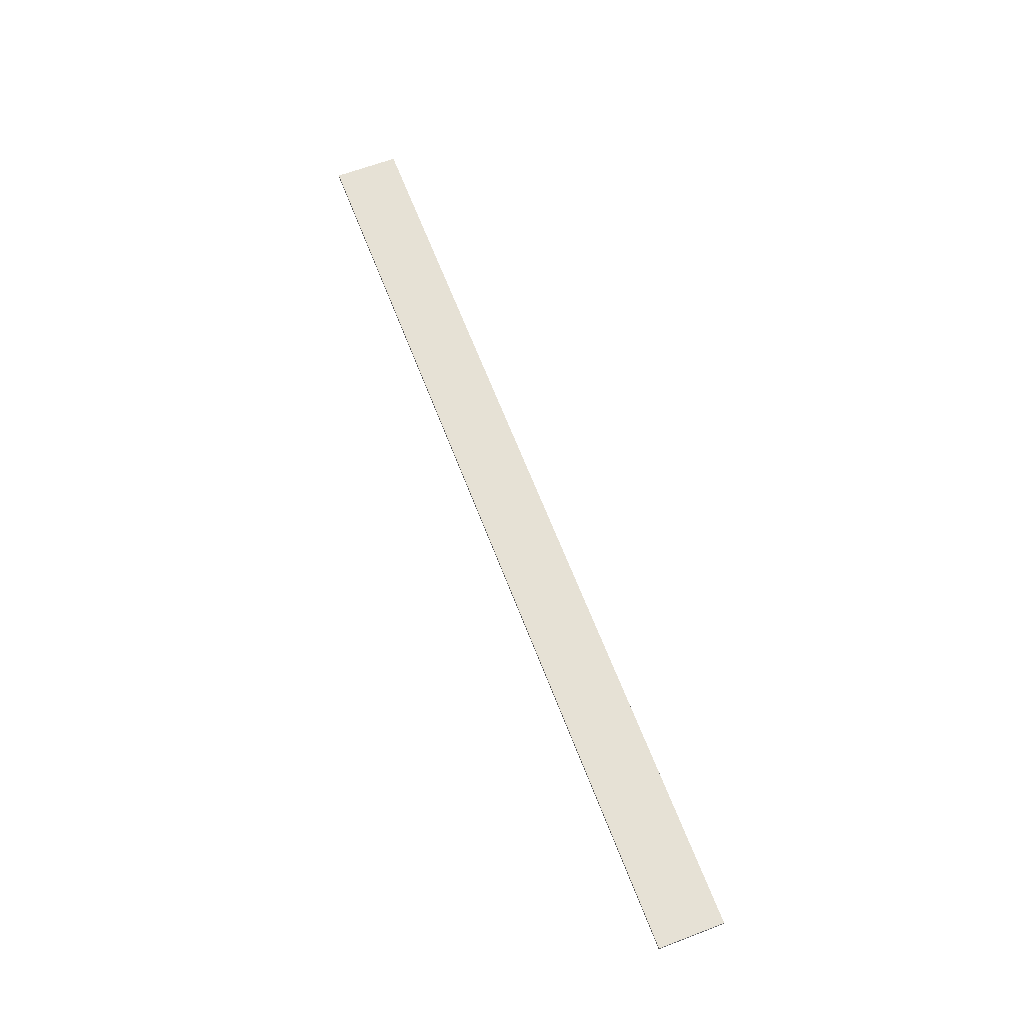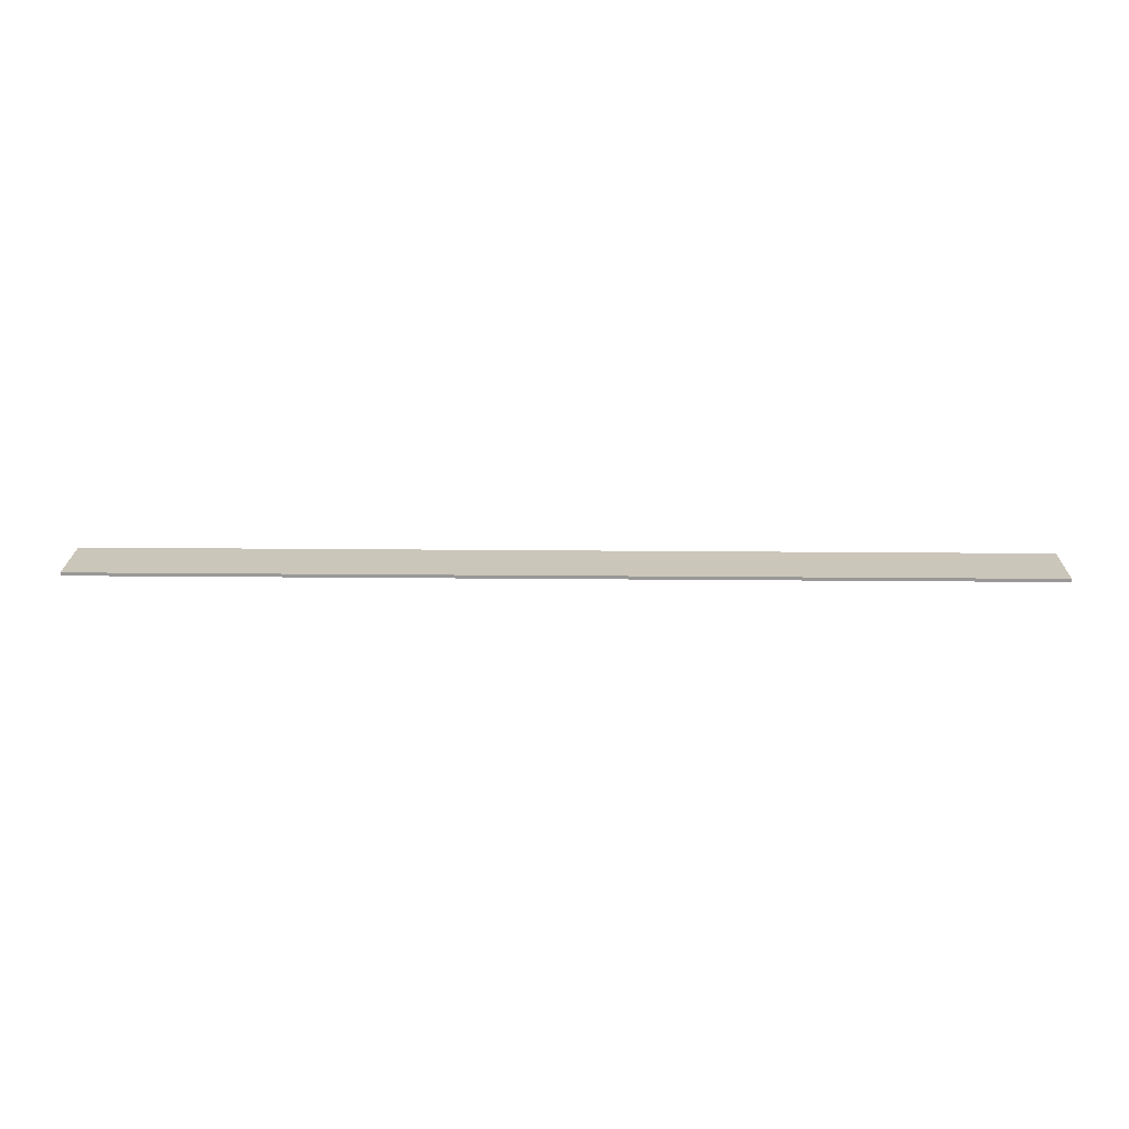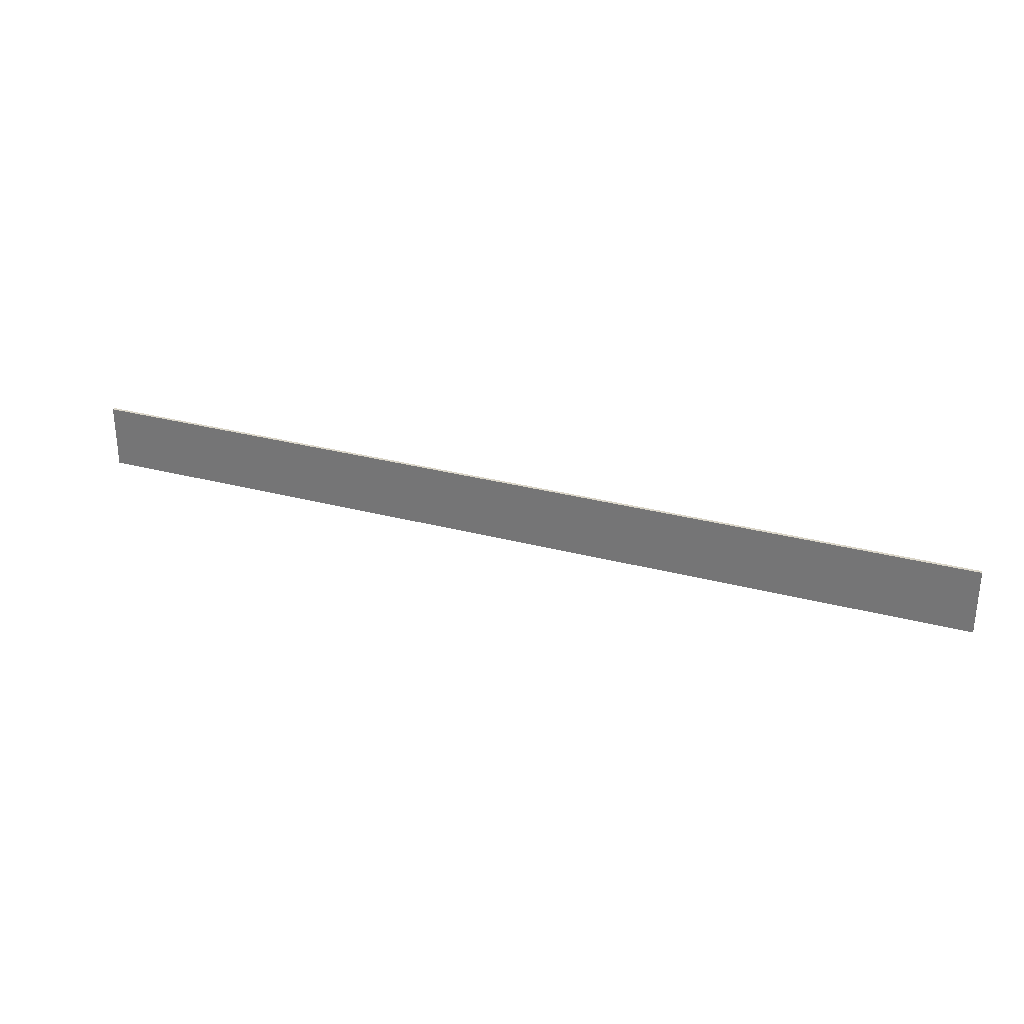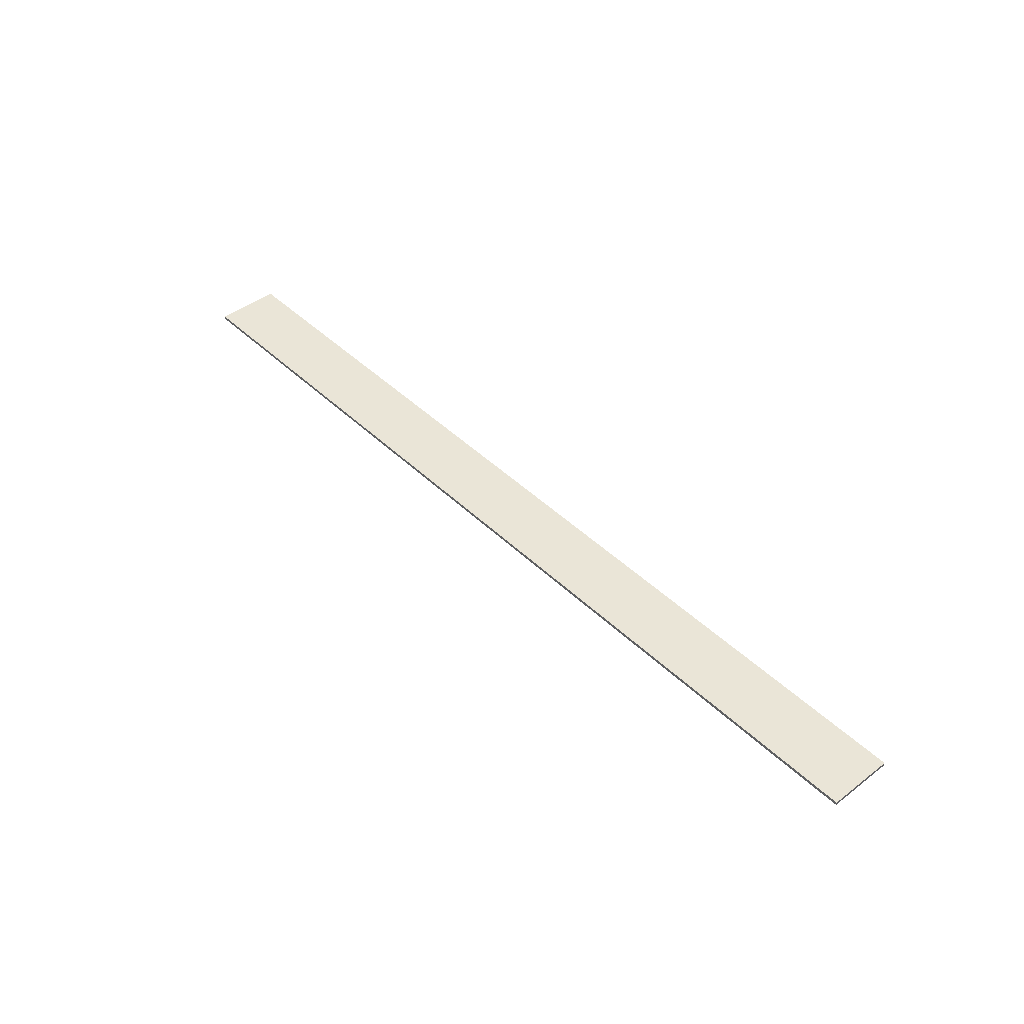
<metadata>
{"format":"obj","ext":"obj","renderer":"f3d","projection":"perspective","resolution":1024,"background":"white","views":[{"elev":64.4,"azim":-110.9,"up":"+Y"},{"elev":21.1,"azim":-179.0,"up":"+Y"},{"elev":29.6,"azim":-158.6,"up":"+Z"},{"elev":44.2,"azim":48.2,"up":"+Y"}]}
</metadata>
<code>
o 9484
v 2174 1870 15.7
v 2171 1870 15.7
v 2171 1870 15.7
v 2174 1870 15.9
v 2171 1870 15.9
v 2171 1870 15.9
v 2174 1870 15.7
v 2171 1870 15.7
v 2174 1870 15.7
v 2174 1870 15.9
v 2174 1870 15.7
v 2174 1870 15.9
v 2174 1870 15.9
v 2171 1870 15.9
v 2174 1870 15.9
v 2171 1870 15.9
v 2174 1870 15.7
v 2174 1870 15.9
v 2174 1870 15.7
v 2171 1870 15.9
v 2174 1870 15.9
v 2171 1870 15.7
v 2171 1870 15.9
v 2171 1870 15.9
v 2174 1870 15.7
v 2171 1870 15.7
v 2171 1870 15.9
v 2171 1870 15.7
v 2171 1870 15.7
f 1 2 3
f 1 4 5
f 6 2 7
f 8 9 7
f 10 7 11
f 12 13 14
f 14 15 16
f 17 15 18
f 19 20 21
f 22 23 20
f 24 25 26
f 27 28 29

</code>
